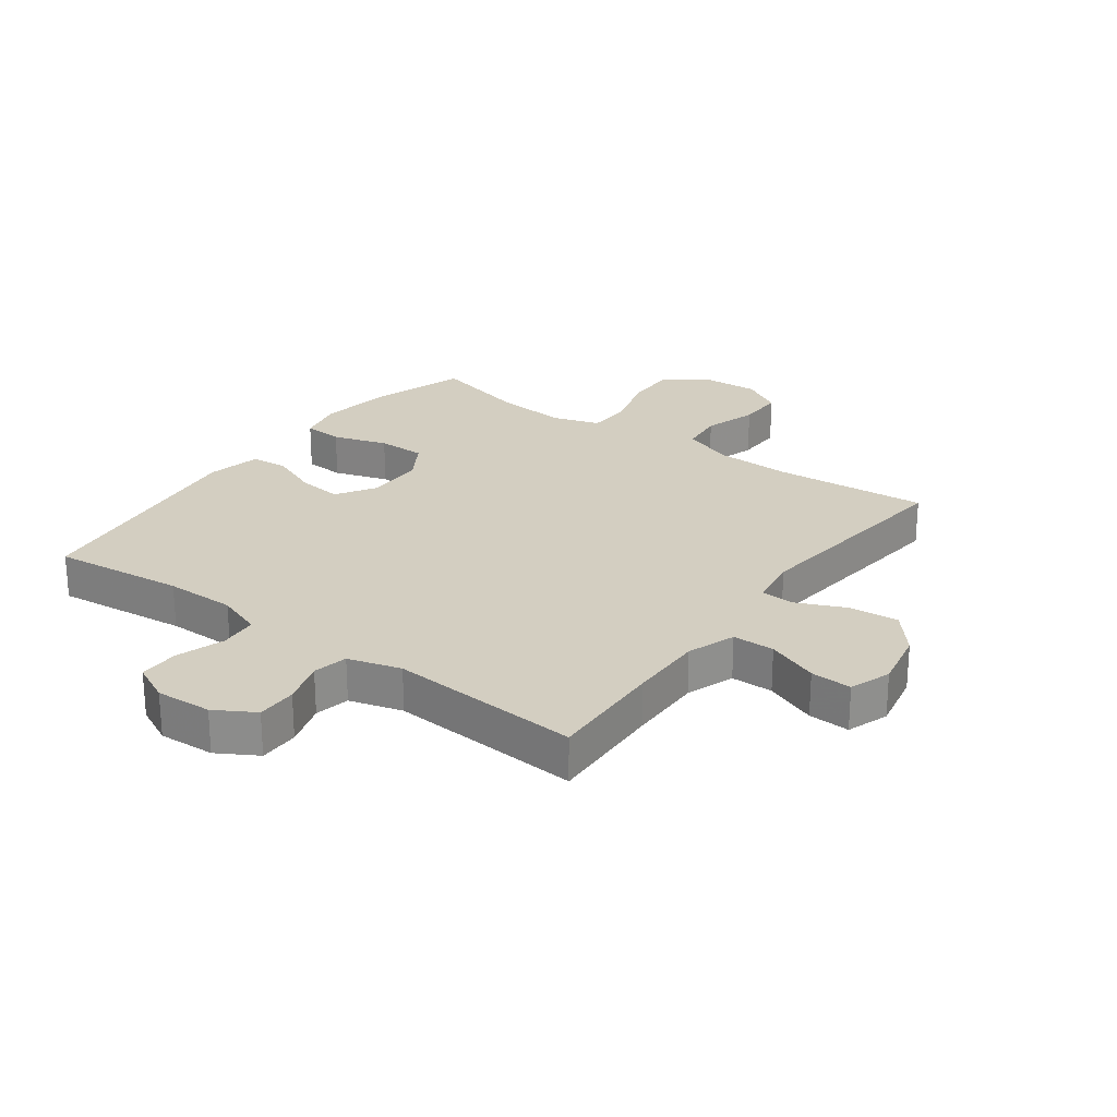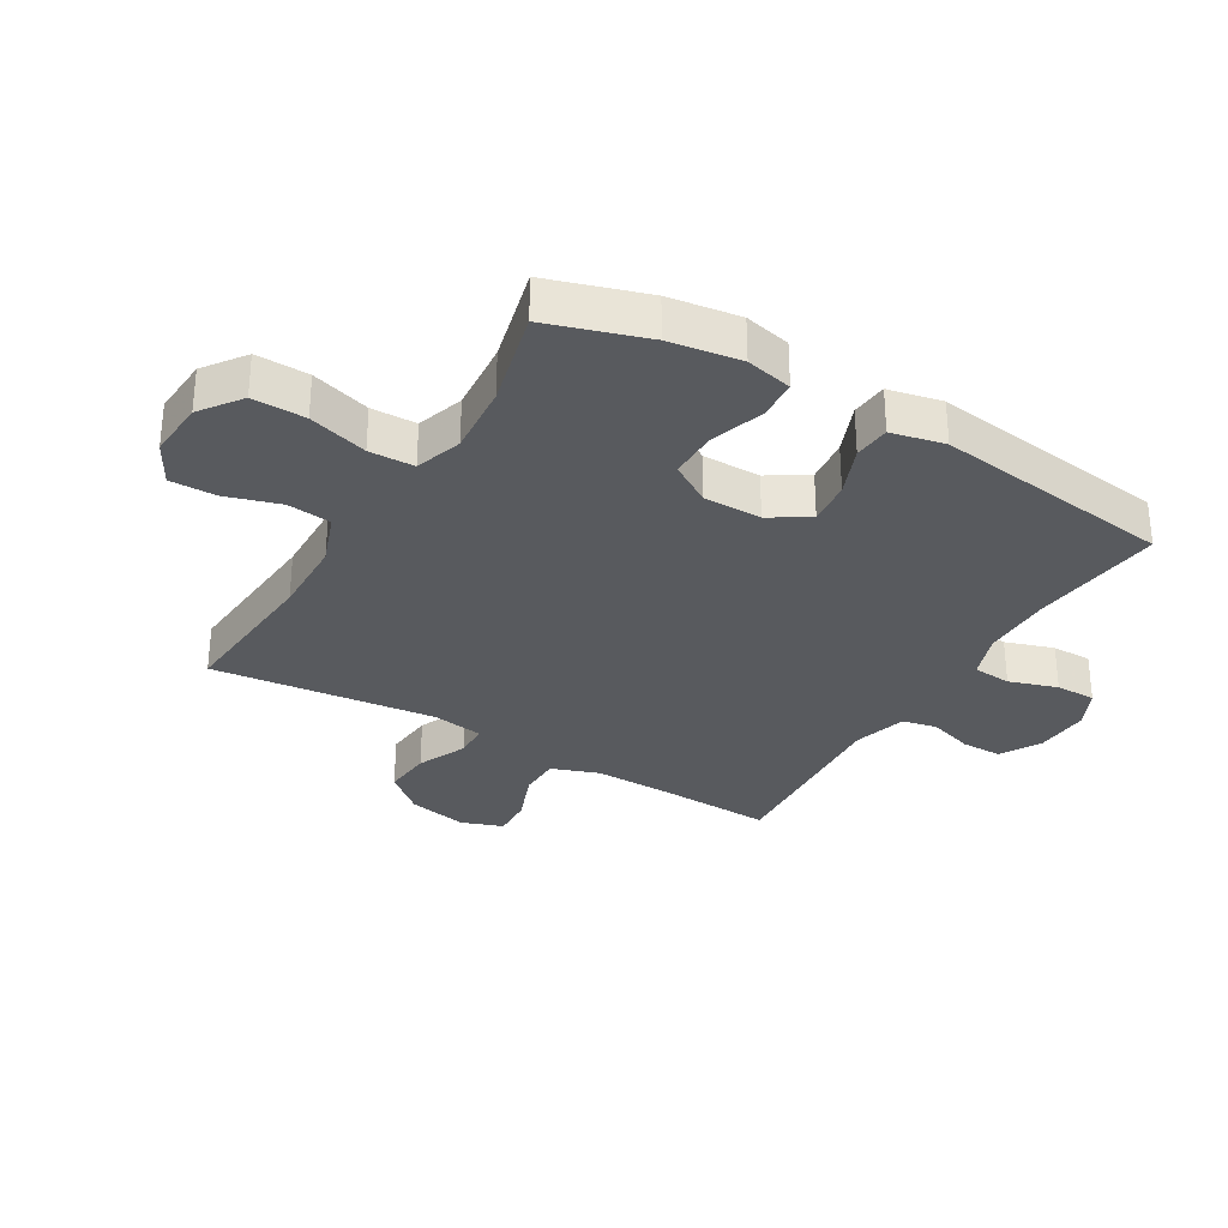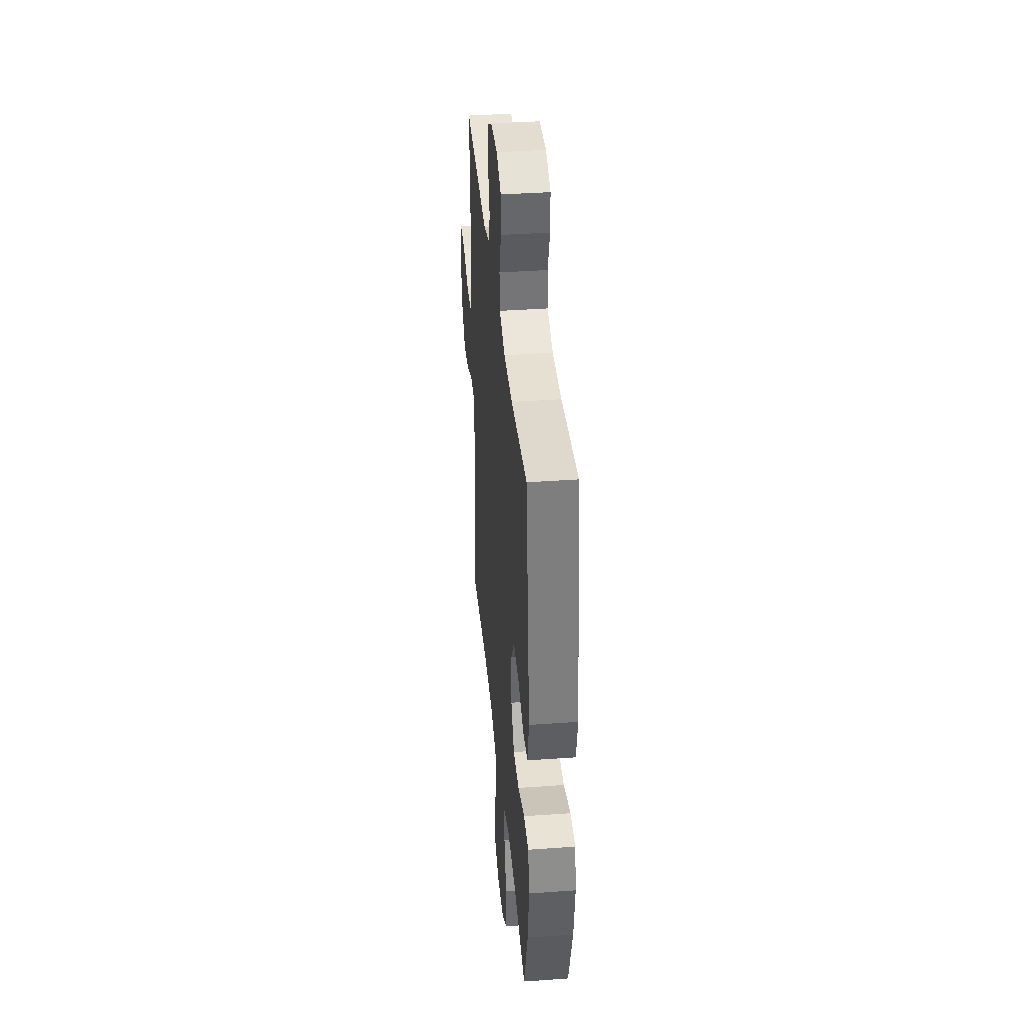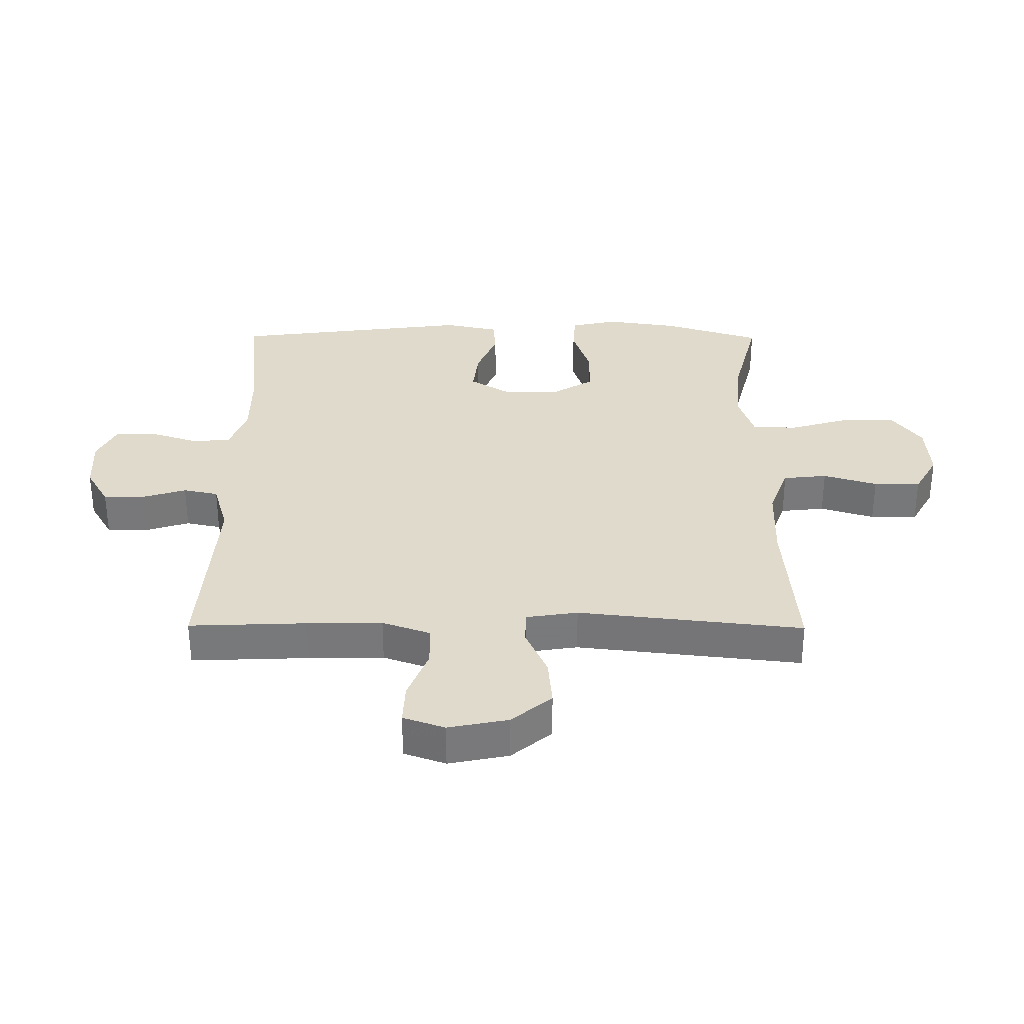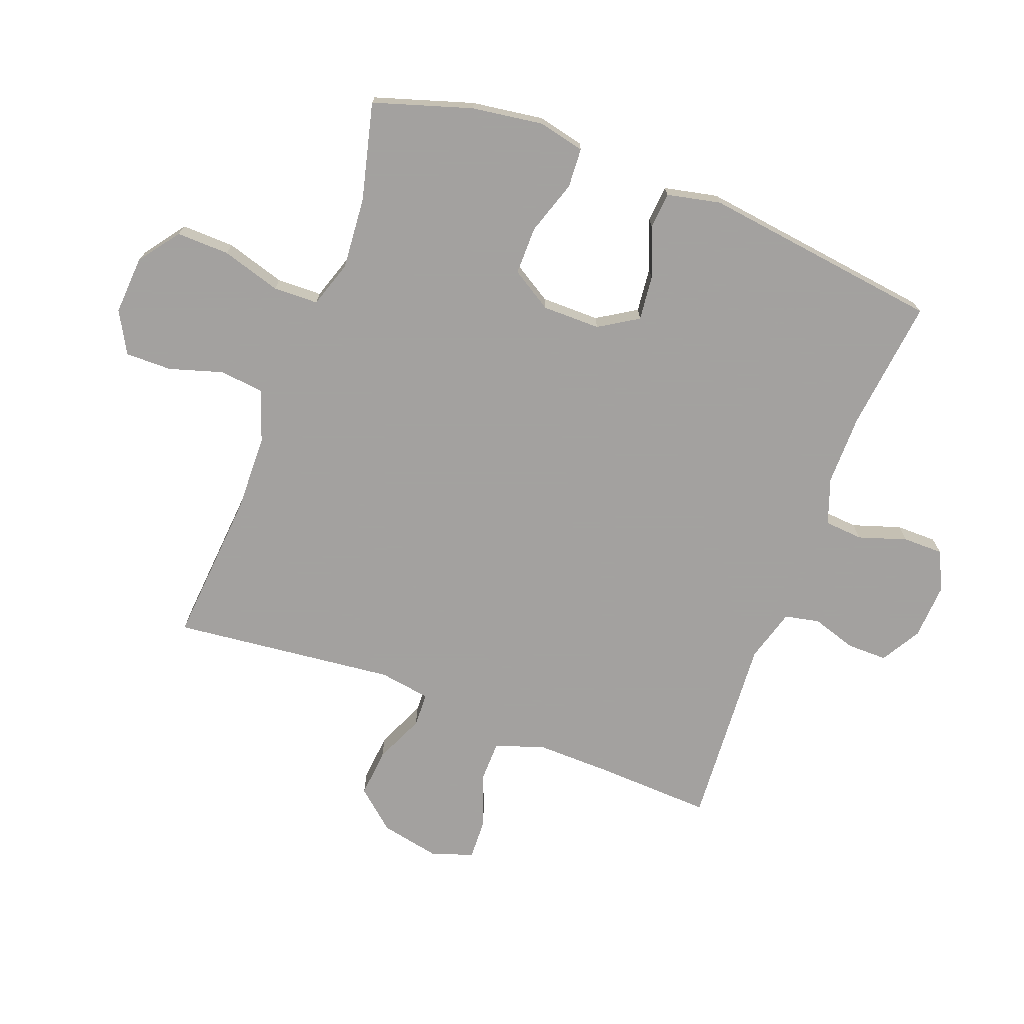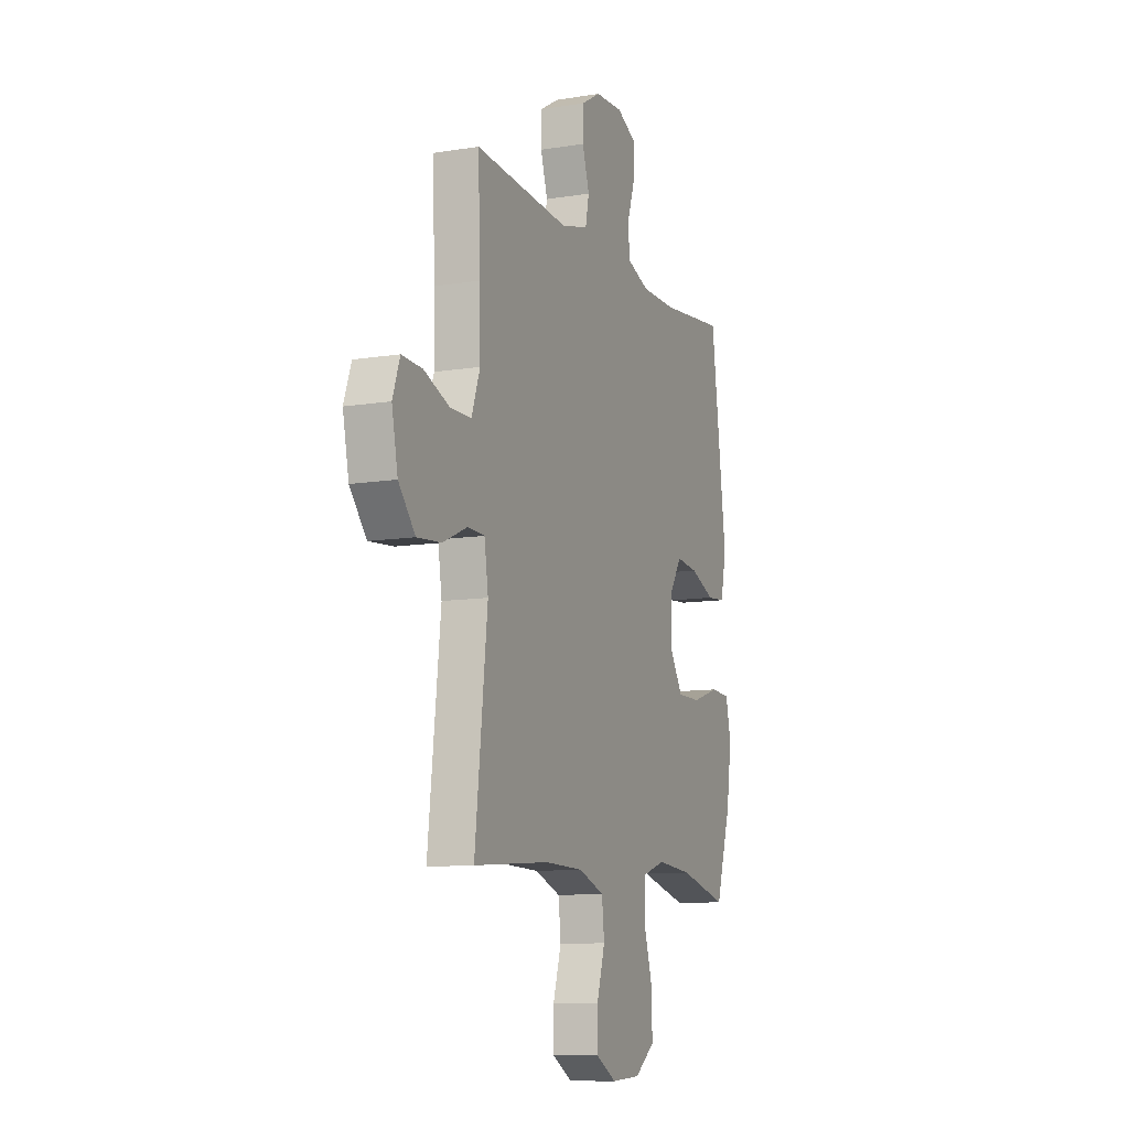
<metadata>
{"format":"obj","ext":"obj","renderer":"f3d","projection":"perspective","resolution":1024,"background":"white","views":[{"elev":25.0,"azim":36.3,"up":"+Y"},{"elev":-31.1,"azim":-120.7,"up":"+Y"},{"elev":38.3,"azim":-95.2,"up":"+Z"},{"elev":32.5,"azim":90.4,"up":"+Y"},{"elev":-72.3,"azim":-110.8,"up":"+Y"},{"elev":-10.4,"azim":112.3,"up":"+Z"}]}
</metadata>
<code>
v 0.5 0.07 0.5
v 0.492 0.07 0.308
v 0.49 0.07 0.185
v 0.518 0.07 0.106
v 0.587 0.07 0.105
v 0.672 0.07 0.138
v 0.74 0.07 0.141
v 0.764 0.07 0.073
v 0.744 0.07 -0.025
v 0.689 0.07 -0.09
v 0.609 0.07 -0.083
v 0.528 0.07 -0.047
v 0.472 0.07 -0.049
v 0.459 0.07 -0.133
v 0.5 0.07 -0.5
v 0.248 0.07 -0.48
v 0.121 0.07 -0.483
v 0.036 0.07 -0.514
v 0.028 0.07 -0.586
v 0.055 0.07 -0.674
v 0.056 0.07 -0.75
v -0.012 0.07 -0.788
v -0.108 0.07 -0.782
v -0.175 0.07 -0.733
v -0.173 0.07 -0.646
v -0.144 0.07 -0.549
v -0.146 0.07 -0.475
v -0.223 0.07 -0.45
v -0.341 0.07 -0.46
v -0.5 0.07 -0.5
v -0.551 0.07 -0.339
v -0.568 0.07 -0.222
v -0.551 0.07 -0.146
v -0.486 0.07 -0.142
v -0.397 0.07 -0.171
v -0.318 0.07 -0.171
v -0.277 0.07 -0.104
v -0.277 0.07 -0.009
v -0.317 0.07 0.055
v -0.39 0.07 0.047
v -0.472 0.07 0.014
v -0.532 0.07 0.019
v -0.551 0.07 0.107
v -0.5 0.07 0.5
v -0.283 0.07 0.476
v -0.167 0.07 0.476
v -0.092 0.07 0.503
v -0.087 0.07 0.566
v -0.113 0.07 0.645
v -0.113 0.07 0.711
v -0.049 0.07 0.742
v 0.043 0.07 0.737
v 0.108 0.07 0.699
v 0.108 0.07 0.633
v 0.085 0.07 0.56
v 0.097 0.07 0.503
v 0.184 0.07 0.478
v 0.5 0 0.5
v 0.492 0 0.308
v 0.49 0 0.185
v 0.518 0 0.106
v 0.587 0 0.105
v 0.672 0 0.138
v 0.74 0 0.141
v 0.764 0 0.073
v 0.744 0 -0.025
v 0.689 0 -0.09
v 0.609 0 -0.083
v 0.528 0 -0.047
v 0.472 0 -0.049
v 0.459 0 -0.133
v 0.5 0 -0.5
v 0.248 0 -0.48
v 0.121 0 -0.483
v 0.036 0 -0.514
v 0.028 0 -0.586
v 0.055 0 -0.674
v 0.056 0 -0.75
v -0.012 0 -0.788
v -0.108 0 -0.782
v -0.175 0 -0.733
v -0.173 0 -0.646
v -0.144 0 -0.549
v -0.146 0 -0.475
v -0.223 0 -0.45
v -0.341 0 -0.46
v -0.5 0 -0.5
v -0.551 0 -0.339
v -0.568 0 -0.222
v -0.551 0 -0.146
v -0.486 0 -0.142
v -0.397 0 -0.171
v -0.318 0 -0.171
v -0.277 0 -0.104
v -0.277 0 -0.009
v -0.317 0 0.055
v -0.39 0 0.047
v -0.472 0 0.014
v -0.532 0 0.019
v -0.551 0 0.107
v -0.5 0 0.5
v -0.283 0 0.476
v -0.167 0 0.476
v -0.092 0 0.503
v -0.087 0 0.566
v -0.113 0 0.645
v -0.113 0 0.711
v -0.049 0 0.742
v 0.043 0 0.737
v 0.108 0 0.699
v 0.108 0 0.633
v 0.085 0 0.56
v 0.097 0 0.503
v 0.184 0 0.478
f 53 54 55
f 52 53 55
f 51 52 55
f 50 51 55
f 49 50 55
f 48 49 55
f 47 48 55 56
f 46 47 56 57
f 43 44 45
f 42 43 45
f 41 42 45
f 40 41 45
f 39 40 45 46
f 38 39 46 57
f 33 34 35
f 32 33 35
f 31 32 35
f 30 31 35
f 29 30 35
f 28 29 35 36
f 27 28 36 37
f 24 25 26
f 23 24 26
f 22 23 26
f 21 22 26
f 20 21 26
f 19 20 26
f 18 19 26 27
f 57 1 2
f 38 57 2
f 37 38 2
f 27 37 2
f 18 27 2
f 17 18 2
f 10 11 12
f 9 10 12
f 8 9 12
f 7 8 12
f 6 7 12
f 5 6 12
f 4 5 12 13
f 3 4 13
f 3 13 14
f 2 3 14
f 17 2 14
f 16 17 14
f 14 15 16
f 112 111 110
f 112 110 109
f 112 109 108
f 112 108 107
f 112 107 106
f 112 106 105
f 113 112 105 104
f 114 113 104 103
f 102 101 100
f 102 100 99
f 102 99 98
f 102 98 97
f 103 102 97 96
f 114 103 96 95
f 92 91 90
f 92 90 89
f 92 89 88
f 92 88 87
f 92 87 86
f 93 92 86 85
f 94 93 85 84
f 83 82 81
f 83 81 80
f 83 80 79
f 83 79 78
f 83 78 77
f 83 77 76
f 84 83 76 75
f 59 58 114
f 59 114 95
f 59 95 94
f 59 94 84
f 59 84 75
f 59 75 74
f 69 68 67
f 69 67 66
f 69 66 65
f 69 65 64
f 69 64 63
f 69 63 62
f 70 69 62 61
f 70 61 60
f 71 70 60
f 71 60 59
f 71 59 74
f 71 74 73
f 73 72 71
f 1 58 59 2
f 2 59 60 3
f 3 60 61 4
f 4 61 62 5
f 5 62 63 6
f 6 63 64 7
f 7 64 65 8
f 8 65 66 9
f 9 66 67 10
f 10 67 68 11
f 11 68 69 12
f 12 69 70 13
f 13 70 71 14
f 14 71 72 15
f 15 72 73 16
f 16 73 74 17
f 17 74 75 18
f 18 75 76 19
f 19 76 77 20
f 20 77 78 21
f 21 78 79 22
f 22 79 80 23
f 23 80 81 24
f 24 81 82 25
f 25 82 83 26
f 26 83 84 27
f 27 84 85 28
f 28 85 86 29
f 29 86 87 30
f 30 87 88 31
f 31 88 89 32
f 32 89 90 33
f 33 90 91 34
f 34 91 92 35
f 35 92 93 36
f 36 93 94 37
f 37 94 95 38
f 38 95 96 39
f 39 96 97 40
f 40 97 98 41
f 41 98 99 42
f 42 99 100 43
f 43 100 101 44
f 44 101 102 45
f 45 102 103 46
f 46 103 104 47
f 47 104 105 48
f 48 105 106 49
f 49 106 107 50
f 50 107 108 51
f 51 108 109 52
f 52 109 110 53
f 53 110 111 54
f 54 111 112 55
f 55 112 113 56
f 56 113 114 57
f 57 114 58 1

</code>
